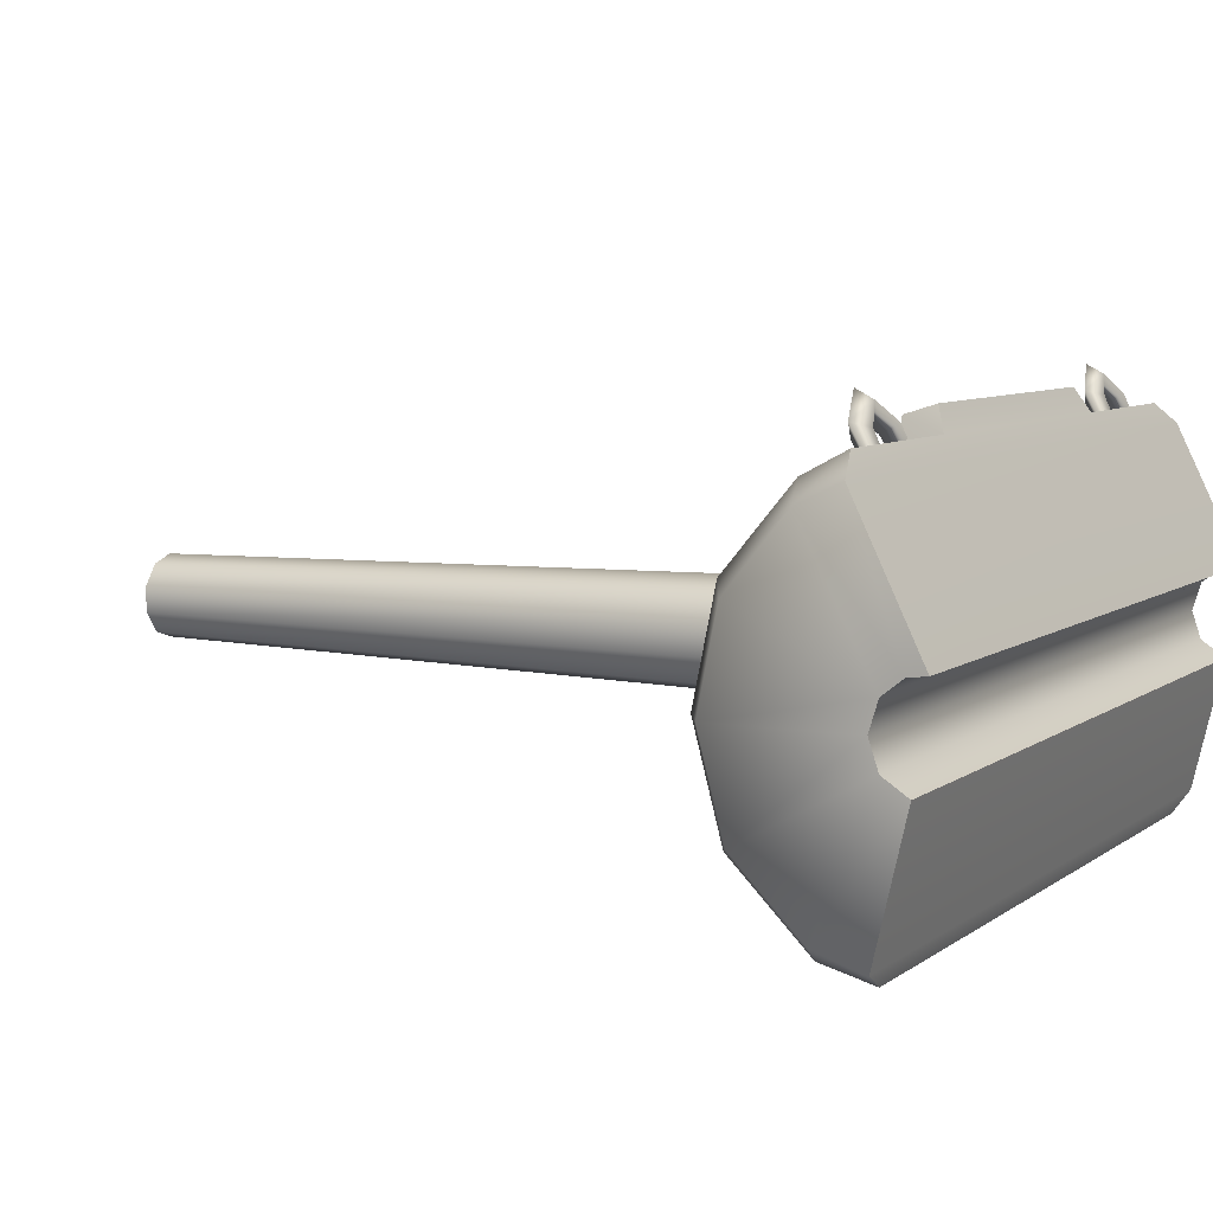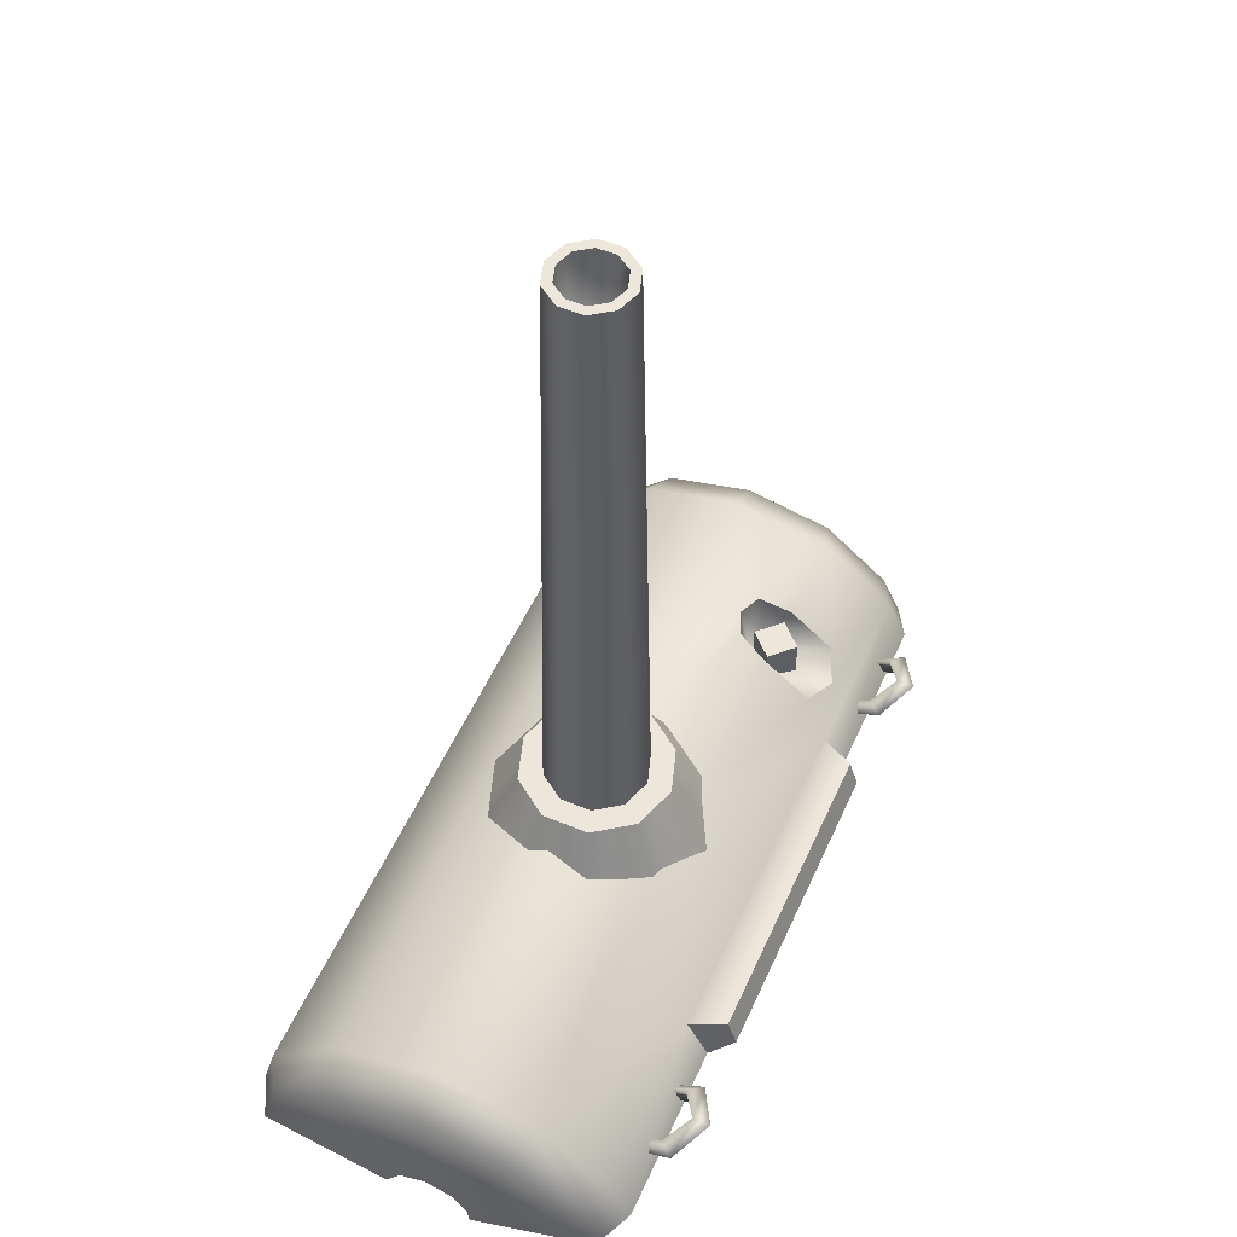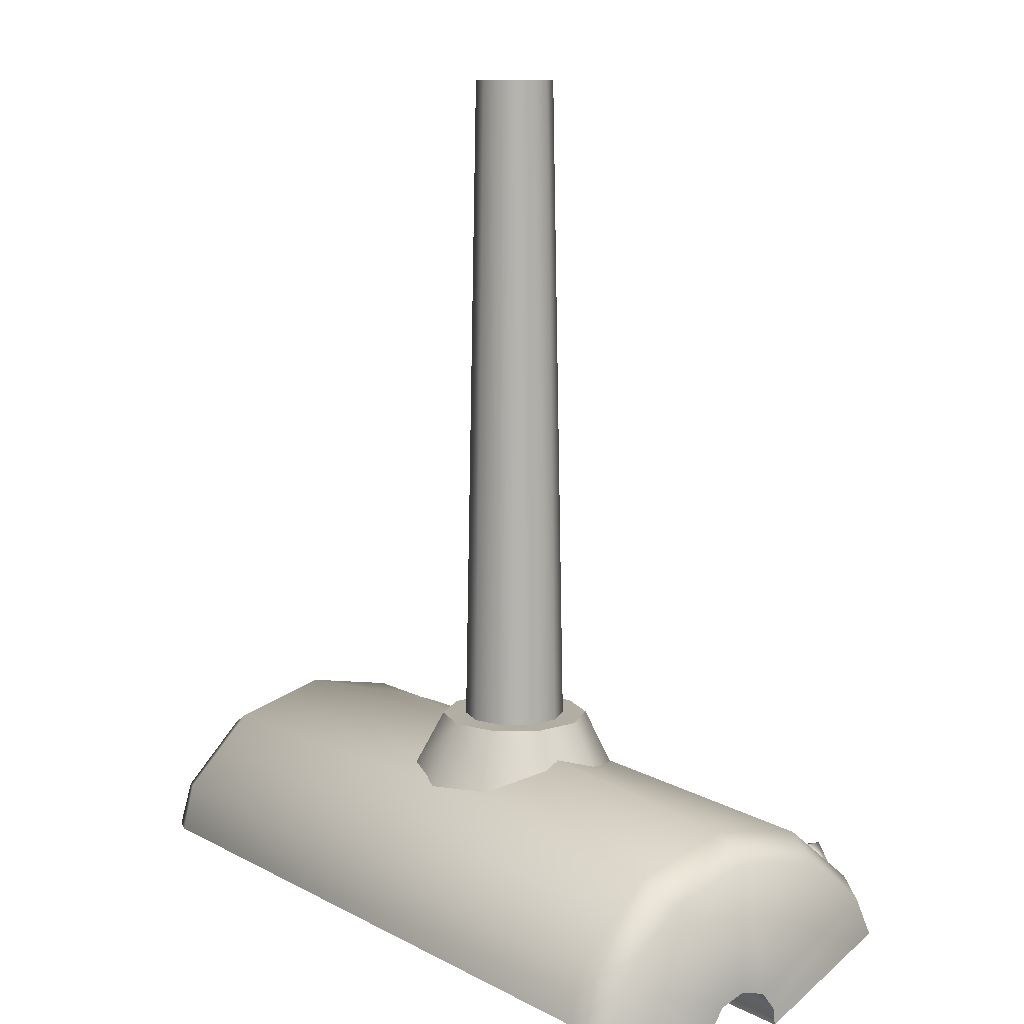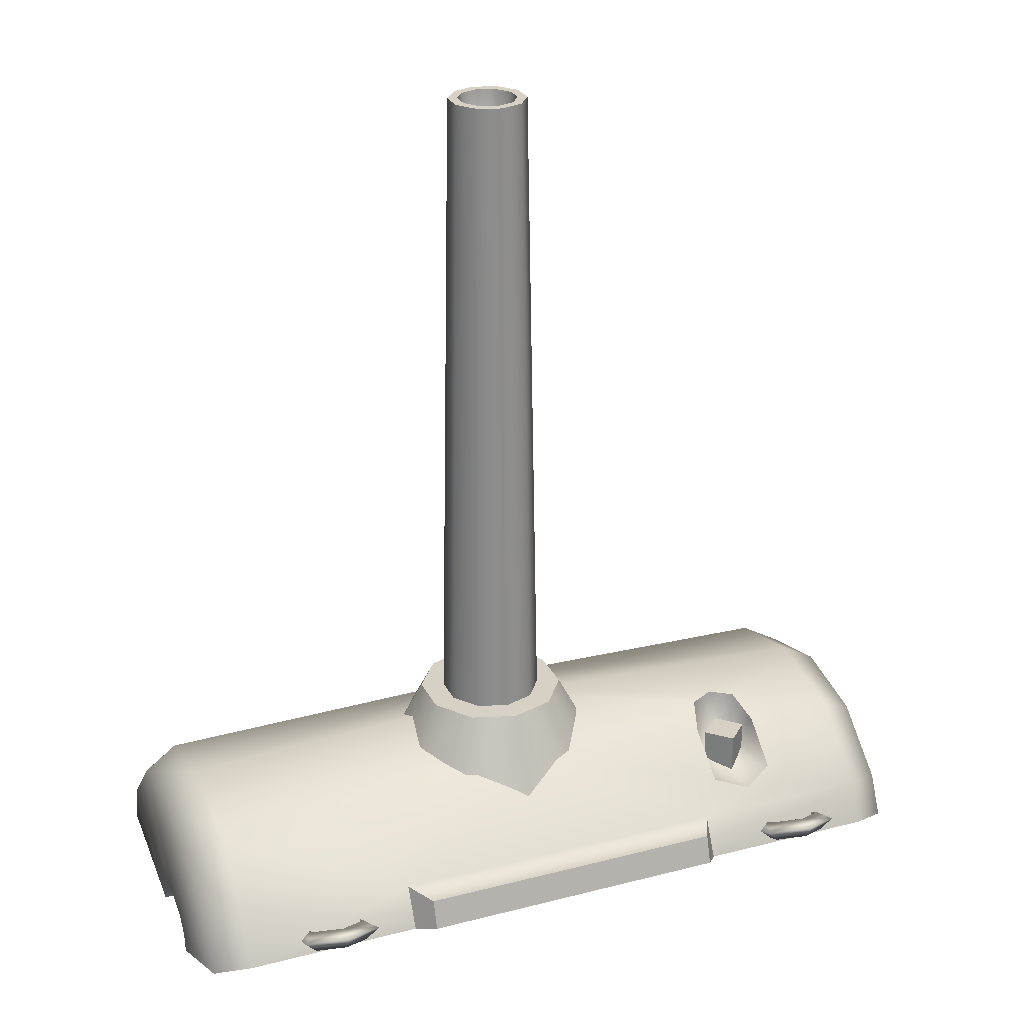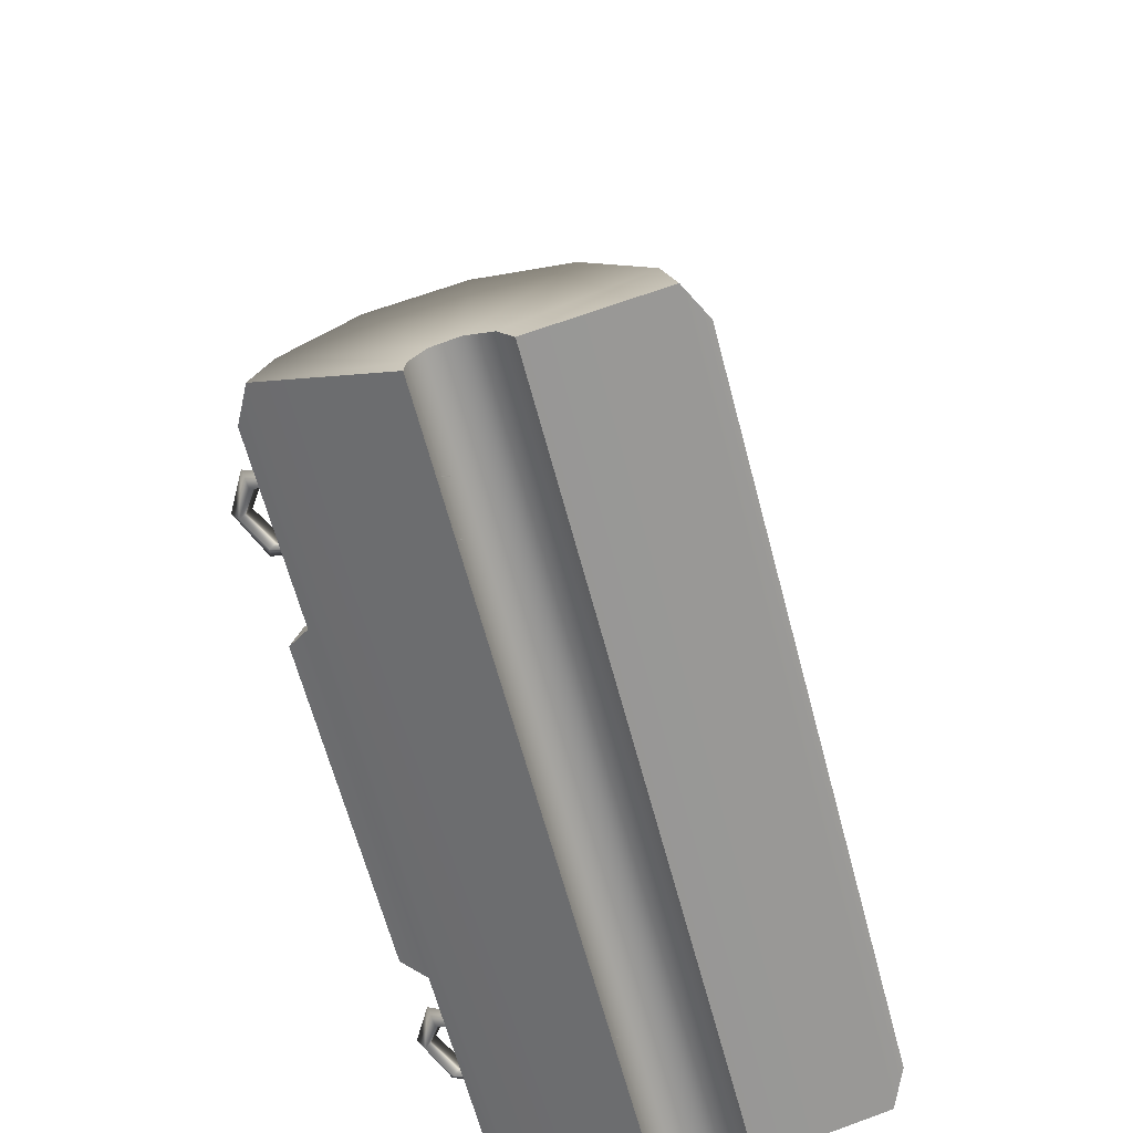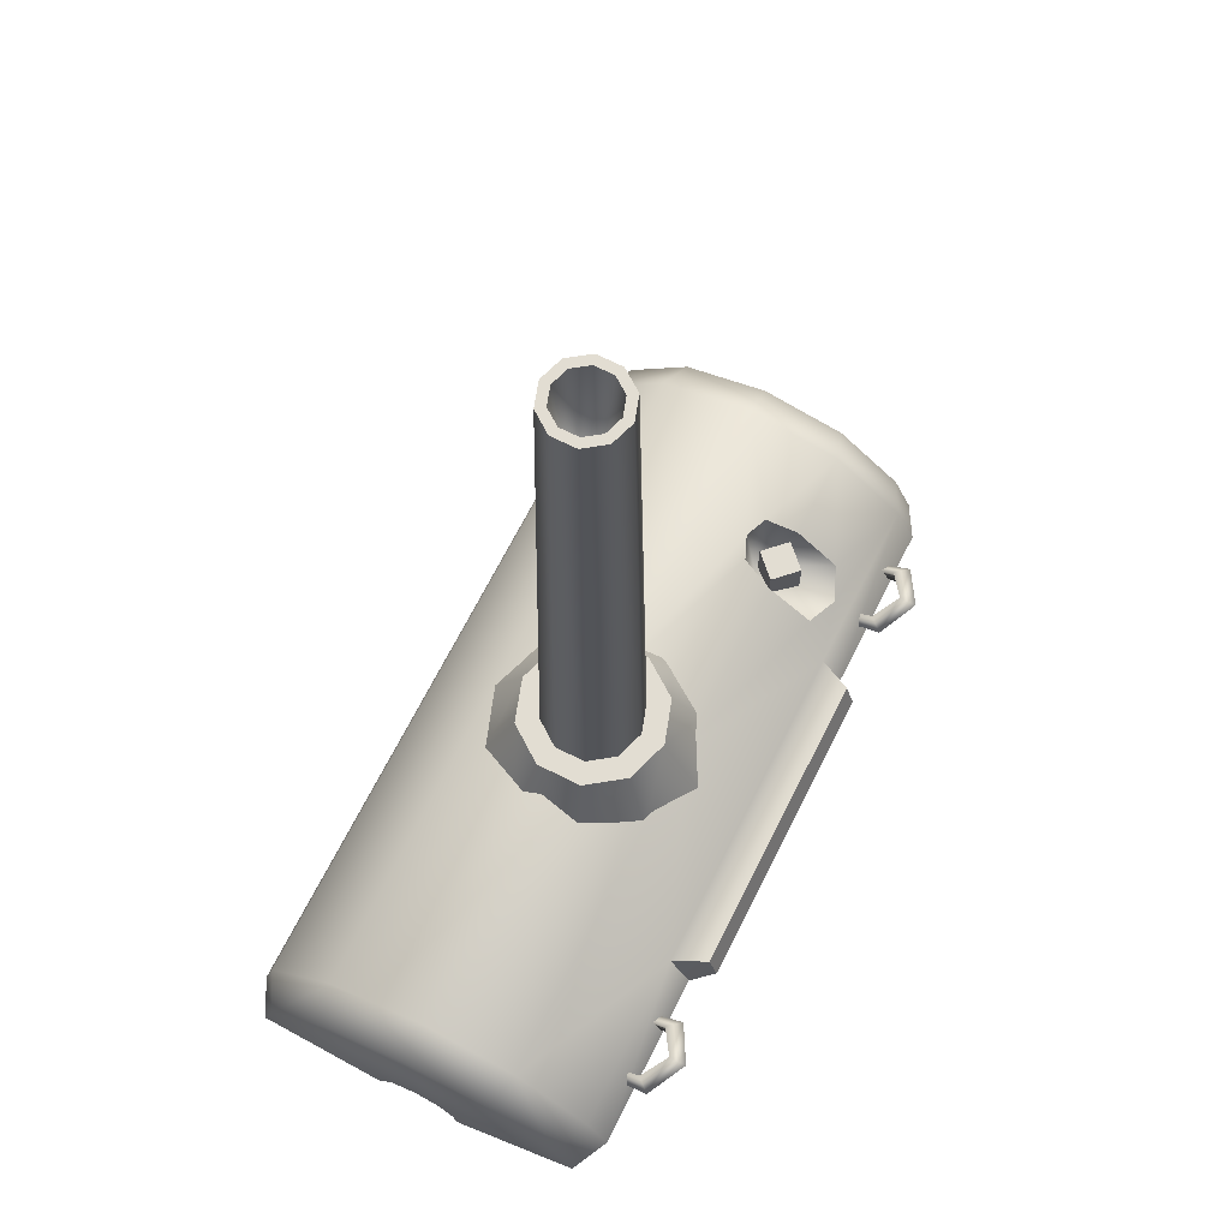
<metadata>
{"format":"obj","ext":"obj","renderer":"f3d","projection":"perspective","resolution":1024,"background":"white","views":[{"elev":7.0,"azim":-62.2,"up":"+Z"},{"elev":53.9,"azim":-66.1,"up":"+Y"},{"elev":10.9,"azim":-127.8,"up":"+Y"},{"elev":26.9,"azim":-21.8,"up":"+Y"},{"elev":-64.8,"azim":104.9,"up":"+Y"},{"elev":68.1,"azim":-63.3,"up":"+Y"}]}
</metadata>
<code>
v -0.005802 1.812 2.137
v 0.04937 1.812 2.119
v -0.005802 3.032 2.114
v 0.03591 3.032 2.101
v 0.08347 1.812 2.072
v 0.0617 3.032 2.065
v 0.08347 1.812 2.014
v 0.0617 3.032 2.021
v 0.04937 1.812 1.967
v 0.03591 3.032 1.986
v -0.005802 1.812 1.949
v -0.005802 3.032 1.972
v -0.005802 1.812 1.949
v -0.06097 1.812 1.967
v -0.005802 3.032 1.972
v -0.04752 3.032 1.986
v -0.09507 1.812 2.014
v -0.0733 3.032 2.021
v -0.09507 1.812 2.072
v -0.0733 3.032 2.065
v -0.06097 1.812 2.119
v -0.04752 3.032 2.101
v -0.288 1.534 2.373
v -0.288 1.606 2.335
v -0.6099 1.534 2.373
v -0.6099 1.606 2.335
v -0.6099 1.706 1.845
v -0.6099 1.754 2.023
v 0.03895 1.719 1.845
v 0.0388 1.785 2.023
v -0.6099 1.576 1.714
v 0.03906 1.576 1.714
v 0.6704 1.576 1.714
v 0.6704 1.487 1.691
v 0.7367 1.514 2.338
v 0.7367 1.585 2.303
v 0.6704 1.533 2.374
v 0.6704 1.606 2.335
v -0.6741 1.585 2.303
v -0.6741 1.514 2.338
v 0.6704 1.717 2.202
v 0.7367 1.684 2.183
v -0.6741 1.684 2.183
v -0.6099 1.717 2.202
v 0.6704 1.754 2.023
v 0.7367 1.716 2.023
v -0.6741 1.716 2.023
v 0.6704 1.706 1.845
v 0.7367 1.673 1.864
v -0.6741 1.673 1.864
v 0.7367 1.557 1.747
v -0.6741 1.557 1.747
v 0.7367 1.474 1.722
v -0.6741 1.474 1.722
v -0.6099 1.487 1.691
v 0.7376 1.4 2.104
v 0.7376 1.431 2.1
v 0.7367 1.514 2.338
v 0.7367 1.585 2.303
v -0.6741 1.585 2.303
v -0.6741 1.431 2.1
v -0.6741 1.514 2.338
v -0.6741 1.4 2.104
v 0.7376 1.465 2.073
v 0.7367 1.684 2.183
v -0.6741 1.684 2.183
v -0.6741 1.465 2.073
v 0.7367 1.716 2.023
v 0.7376 1.48 2.025
v 0.7367 1.673 1.864
v -0.6741 1.48 2.025
v -0.6741 1.716 2.023
v -0.6741 1.673 1.864
v 0.7376 1.464 1.977
v 0.7367 1.557 1.747
v -0.6741 1.557 1.747
v -0.6741 1.464 1.977
v 0.7376 1.422 1.949
v 0.7367 1.474 1.722
v -0.6741 1.474 1.722
v -0.6741 1.422 1.949
v -0.6741 1.514 2.338
v -0.6741 1.4 2.104
v 0.7367 1.514 2.338
v 0.7376 1.4 2.104
v -0.6099 1.487 1.691
v 0.6704 1.487 1.691
v -0.6741 1.474 1.722
v 0.7367 1.474 1.722
v -0.6099 1.534 2.373
v -0.288 1.534 2.373
v -0.6741 1.422 1.949
v 0.7376 1.422 1.949
v 0.4436 1.753 2.125
v 0.4009 1.748 2.143
v 0.3834 1.651 2.286
v 0.3411 1.606 2.335
v 0.4456 1.632 2.308
v 0.4456 1.632 2.308
v 0.4451 1.632 2.145
v 0.3834 1.651 2.286
v 0.4038 1.651 2.157
v 0.5022 1.654 2.282
v 0.4827 1.654 2.157
v 0.4436 1.753 2.125
v 0.4009 1.748 2.143
v 0.4891 1.745 2.141
v 0.3818 1.717 2.202
v 0.5038 1.717 2.202
v 0.5022 1.654 2.282
v 0.5038 1.717 2.202
v 0.3818 1.717 2.202
v 0.03707 1.73 2.202
v 0.4891 1.745 2.141
v -0.005802 3.032 2.114
v 0.03591 3.032 2.101
v -0.005802 3.032 2.097
v 0.02576 3.032 2.087
v 0.0617 3.032 2.065
v 0.04527 3.032 2.06
v 0.0617 3.032 2.021
v 0.04527 3.032 2.027
v 0.03591 3.032 1.986
v 0.02576 3.032 2
v -0.005802 3.032 1.972
v -0.005802 3.032 1.989
v -0.04752 3.032 1.986
v -0.03736 3.032 2
v -0.0733 3.032 2.021
v -0.05687 3.032 2.027
v -0.0733 3.032 2.065
v -0.05687 3.032 2.06
v -0.04752 3.032 2.101
v -0.03736 3.032 2.087
v -0.005802 3.032 2.097
v 0.02576 3.032 2.087
v -0.005802 2.597 2.043
v 0.04527 3.032 2.06
v 0.04527 3.032 2.027
v 0.02576 3.032 2
v -0.005802 3.032 1.989
v -0.03736 3.032 2
v -0.05687 3.032 2.027
v -0.05687 3.032 2.06
v -0.03736 3.032 2.087
v 0.7376 1.431 2.1
v 0.7376 1.4 2.104
v -0.6741 1.431 2.1
v -0.6741 1.4 2.104
v 0.7376 1.48 2.025
v -0.6741 1.48 2.025
v 0.7376 1.464 1.977
v -0.6741 1.464 1.977
v 0.7376 1.465 2.073
v -0.6741 1.465 2.073
v 0.7376 1.422 1.949
v -0.6741 1.422 1.949
v 0.3411 1.533 2.374
v 0.3123 1.553 2.414
v 0.3123 1.606 2.397
v -0.2592 1.553 2.414
v -0.2592 1.606 2.397
v 0.3411 1.606 2.335
v 0.3123 1.606 2.397
v 0.3411 1.533 2.374
v 0.3123 1.553 2.414
v -0.2592 1.606 2.397
v 0.3123 1.606 2.397
v -0.288 1.606 2.335
v -0.288 1.534 2.373
v -0.2592 1.606 2.397
v -0.2592 1.553 2.414
v 0.3411 1.533 2.374
v -0.2592 1.553 2.414
v 0.3123 1.553 2.414
v -0.005802 1.678 2.253
v 0.1082 1.713 2.2
v -0.005802 1.831 2.181
v 0.07501 1.831 2.154
v 0.1787 1.725 2.103
v 0.125 1.831 2.086
v 0.1787 1.725 1.983
v 0.125 1.831 2.001
v 0.1082 1.725 1.886
v 0.07501 1.831 1.932
v -0.005802 1.715 1.845
v -0.005803 1.831 1.906
v -0.005802 1.715 1.845
v -0.1198 1.725 1.886
v -0.005803 1.831 1.906
v -0.08662 1.831 1.932
v -0.1903 1.725 1.983
v -0.1366 1.831 2.001
v -0.1903 1.725 2.103
v -0.1366 1.831 2.086
v -0.1198 1.713 2.2
v -0.08662 1.831 2.154
v -0.005802 1.831 2.181
v 0.07501 1.831 2.154
v -0.08662 1.831 2.154
v 0.07501 1.831 1.932
v -0.005803 1.831 1.906
v 0.125 1.831 2.001
v -0.08662 1.831 1.932
v -0.1366 1.831 2.001
v 0.125 1.831 2.086
v -0.1366 1.831 2.086
v 0.6704 1.533 2.374
v 0.4031 1.626 2.195
v 0.4451 1.626 2.237
v 0.4031 1.705 2.195
v 0.4451 1.705 2.237
v 0.4451 1.626 2.237
v 0.487 1.626 2.195
v 0.4451 1.705 2.237
v 0.487 1.705 2.195
v 0.487 1.626 2.195
v 0.4451 1.626 2.153
v 0.487 1.705 2.195
v 0.4451 1.705 2.153
v 0.4451 1.626 2.153
v 0.4031 1.626 2.195
v 0.4451 1.705 2.153
v 0.4031 1.705 2.195
v 0.4031 1.705 2.195
v 0.4451 1.705 2.237
v 0.4451 1.705 2.153
v 0.487 1.705 2.195
v -0.4903 1.584 2.376
v -0.4903 1.416 2.088
v -0.5121 1.579 2.401
v -0.4903 1.553 2.393
v -0.4903 1.553 2.393
v -0.4412 1.602 2.409
v -0.4412 1.571 2.426
v -0.4903 1.553 2.393
v -0.4412 1.601 2.441
v -0.4412 1.571 2.426
v -0.3702 1.58 2.402
v -0.3922 1.585 2.377
v -0.3922 1.554 2.394
v -0.4412 1.571 2.426
v -0.3922 1.554 2.394
v -0.3933 1.415 2.087
v -0.3922 1.554 2.394
v 0.5679 1.416 2.088
v 0.5679 1.553 2.393
v 0.5679 1.584 2.376
v 0.5897 1.579 2.401
v 0.5679 1.553 2.393
v 0.5188 1.602 2.409
v 0.5188 1.601 2.441
v 0.5188 1.571 2.426
v 0.5188 1.602 2.409
v 0.5679 1.584 2.376
v 0.4697 1.585 2.377
v 0.4478 1.58 2.402
v 0.4697 1.554 2.394
v 0.5188 1.571 2.426
v 0.4697 1.554 2.394
v 0.4709 1.415 2.087
v 0.4697 1.554 2.394
v -0.005802 2.597 2.043
v -0.005802 2.597 2.043
v -0.005802 2.597 2.043
v -0.005802 2.597 2.043
v -0.005802 2.597 2.043
v -0.005802 2.597 2.043
v -0.005802 2.597 2.043
v -0.4903 1.584 2.376
v -0.4903 1.416 2.088
v -0.4903 1.416 2.088
v -0.5121 1.579 2.401
v -0.4412 1.602 2.409
v -0.4412 1.601 2.441
v -0.3702 1.58 2.402
v -0.3922 1.585 2.377
v -0.3933 1.415 2.087
v -0.3933 1.415 2.087
v 0.5679 1.416 2.088
v 0.5679 1.416 2.088
v 0.5679 1.584 2.376
v 0.5897 1.579 2.401
v 0.5679 1.553 2.393
v 0.5188 1.602 2.409
v 0.5188 1.601 2.441
v 0.5188 1.571 2.426
v 0.4697 1.585 2.377
v 0.4478 1.58 2.402
v 0.4709 1.415 2.087
v 0.4709 1.415 2.087
g group_64547384_140627934874608
f 1 2 3
f 3 2 4
f 2 5 4
f 4 5 6
f 5 7 6
f 6 7 8
f 7 9 8
f 8 9 10
f 9 11 10
f 10 11 12
f 13 14 15
f 15 14 16
f 14 17 16
f 16 17 18
f 17 19 18
f 18 19 20
f 19 21 20
f 20 21 22
f 21 1 22
f 22 1 3
f 23 24 25
f 25 24 26
f 27 28 29
f 29 28 30
f 31 27 32
f 32 27 29
f 33 34 32
f 35 36 37
f 37 36 38
f 26 39 25
f 25 39 40
f 38 36 41
f 41 36 42
f 43 39 44
f 44 39 26
f 41 42 45
f 45 42 46
f 47 43 28
f 28 43 44
f 45 46 48
f 48 46 49
f 27 50 28
f 28 50 47
f 48 49 33
f 33 49 51
f 31 52 27
f 27 52 50
f 33 51 34
f 34 51 53
f 54 52 55
f 55 52 31
f 56 57 58
f 58 57 59
f 60 61 62
f 62 61 63
f 57 64 59
f 59 64 65
f 66 67 60
f 60 67 61
f 68 69 70
f 71 72 73
f 69 74 70
f 70 74 75
f 76 77 73
f 73 77 71
f 74 78 75
f 75 78 79
f 80 81 76
f 76 81 77
f 82 83 84
f 84 83 85
f 86 87 88
f 88 87 89
f 90 82 91
f 88 89 92
f 92 89 93
f 94 30 95
f 96 97 98
f 99 100 101
f 101 100 102
f 99 103 100
f 100 103 104
f 100 105 102
f 102 105 106
f 100 104 105
f 105 104 107
f 101 102 108
f 108 102 106
f 107 104 109
f 109 104 103
f 38 41 110
f 110 41 111
f 38 110 98
f 112 113 96
f 113 24 97
f 97 96 113
f 38 98 97
f 94 45 30
f 112 95 113
f 113 95 30
f 111 41 114
f 114 41 45
f 94 114 45
f 30 28 113
f 113 28 44
f 44 24 113
f 30 45 29
f 29 45 48
f 29 48 32
f 32 48 33
f 115 116 117
f 117 116 118
f 116 119 118
f 118 119 120
f 119 121 120
f 120 121 122
f 121 123 122
f 122 123 124
f 123 125 124
f 124 125 126
f 125 127 126
f 126 127 128
f 127 129 128
f 128 129 130
f 129 131 130
f 130 131 132
f 131 133 132
f 132 133 134
f 133 115 134
f 134 115 117
f 135 136 137
f 136 138 137
f 138 139 137
f 139 140 263
f 140 141 264
f 141 142 265
f 142 143 266
f 143 144 267
f 144 145 268
f 145 135 269
f 146 147 148
f 148 147 149
f 150 151 152
f 152 151 153
f 154 155 150
f 150 155 151
f 146 148 154
f 154 148 155
f 152 153 156
f 156 153 157
f 37 38 158
f 158 38 97
f 159 160 161
f 161 160 162
f 163 164 165
f 165 164 166
f 97 24 167
f 167 168 97
f 169 170 171
f 171 170 172
f 91 173 174
f 174 173 175
f 176 177 178
f 178 177 179
f 177 180 179
f 179 180 181
f 180 182 181
f 181 182 183
f 182 184 183
f 183 184 185
f 186 187 184
f 184 187 185
f 188 189 190
f 190 189 191
f 189 192 191
f 191 192 193
f 192 194 193
f 193 194 195
f 196 197 194
f 194 197 195
f 176 178 196
f 196 178 197
f 198 199 200
f 201 202 203
f 204 205 202
f 206 203 199
f 207 200 205
f 202 205 203
f 203 205 199
f 199 205 200
f 44 26 24
f 84 173 82
f 82 173 91
f 84 208 173
f 34 55 32
f 55 31 32
f 65 64 68
f 68 64 69
f 71 67 72
f 72 67 66
f 209 210 211
f 211 210 212
f 213 214 215
f 215 214 216
f 217 218 219
f 219 218 220
f 221 222 223
f 223 222 224
f 225 226 227
f 227 226 228
f 229 230 231
f 271 232 273
f 272 270 233
f 270 234 235
f 235 236 270
f 229 231 274
f 274 231 237
f 232 238 273
f 273 238 275
f 237 239 274
f 274 239 240
f 275 238 276
f 276 238 241
f 242 234 277
f 277 243 242
f 277 244 245
f 239 278 240
f 276 241 279
f 246 247 248
f 280 282 249
f 283 250 281
f 282 251 249
f 249 251 252
f 286 253 283
f 283 253 250
f 287 254 255
f 255 284 287
f 256 257 251
f 251 257 252
f 286 289 253
f 253 289 258
f 259 260 288
f 288 285 259
f 256 261 257
f 289 290 258
f 262 291 288

</code>
